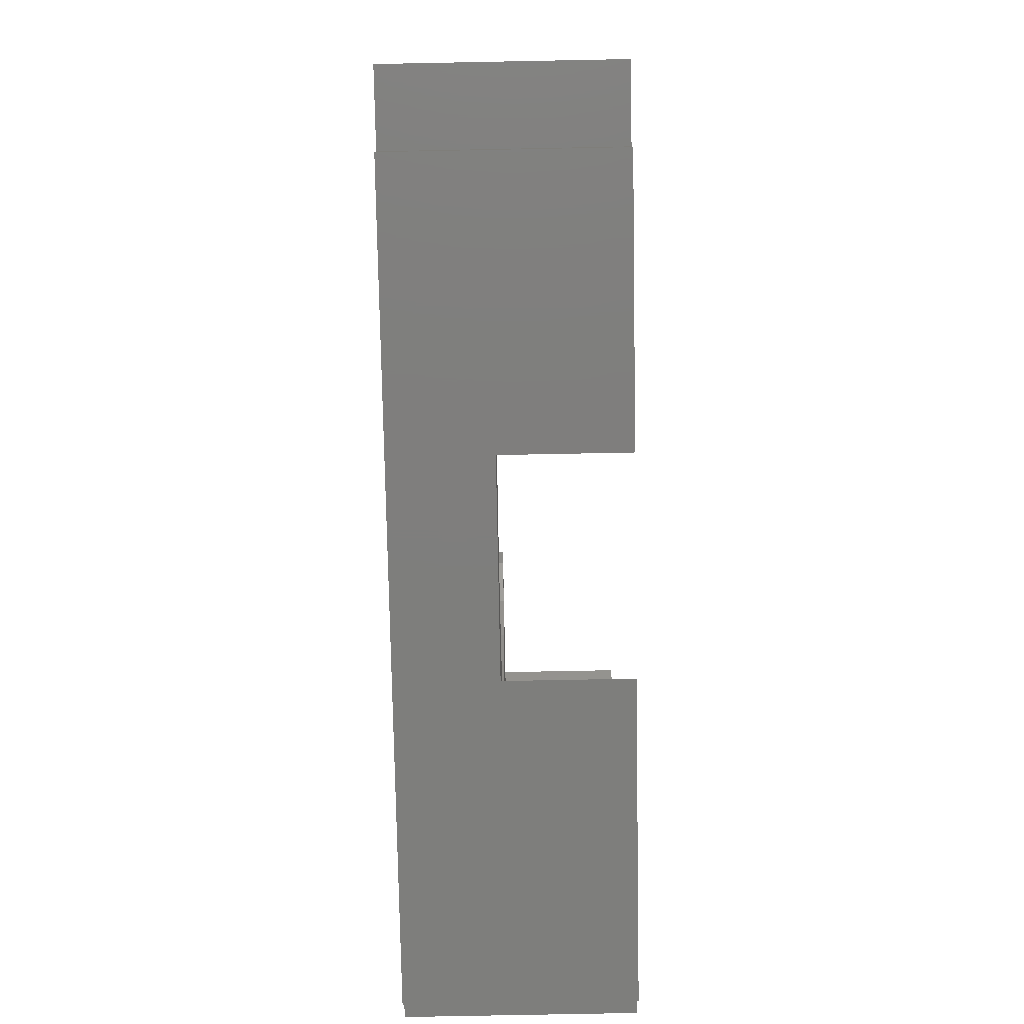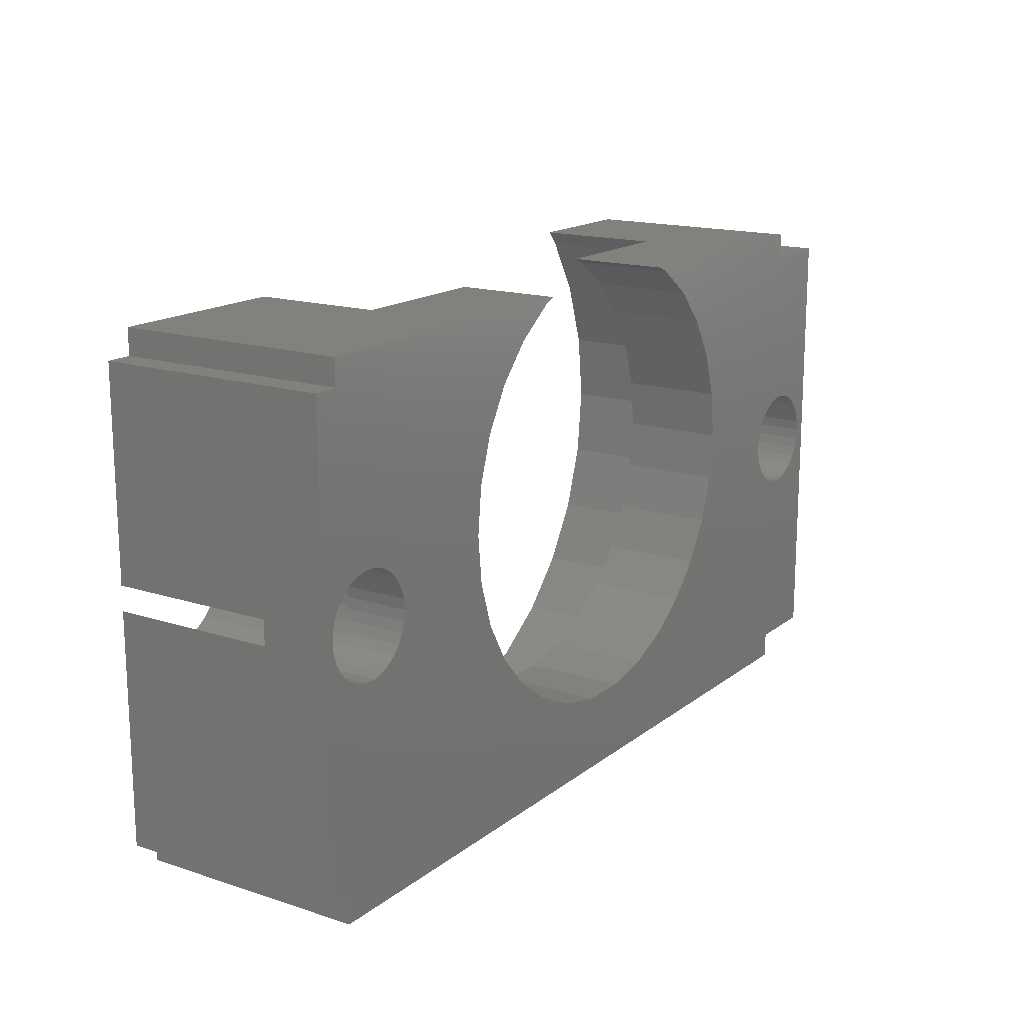
<metadata>
{"format":"stl","ext":"stl","renderer":"f3d","projection":"perspective","resolution":1024,"background":"white","views":[{"elev":-78.0,"azim":91.1,"up":"+Z"},{"elev":16.3,"azim":-56.5,"up":"+Z"}]}
</metadata>
<code>
# stl→obj: 368 verts, 740 faces
v 51 -37.5 224
v 51 -28.5 225
v 51 -28.5 224
v 51 -37.5 225
v 51 -37.5 205
v 51 -28.5 206
v 51 -28.5 205
v 51 -37.5 206
v 55.53 -28.5 219.7
v 53.29 -28.5 217.9
v 52.77 -28.5 218
v 53.77 -28.5 217.7
v 54.21 -28.5 217.4
v 55.25 -28.5 217
v 54.56 -28.5 217
v 54.83 -28.5 216.5
v 54.99 -28.5 216
v 55.05 -28.5 215.5
v 55.53 -28.5 214.3
v 54.99 -28.5 215
v 54.83 -28.5 214.5
v 54.56 -28.5 214
v 56.35 -28.5 211.8
v 54.21 -28.5 213.6
v 52.77 -28.5 213
v 53.29 -28.5 213.1
v 53.77 -28.5 213.3
v 57.69 -28.5 224.5
v 58.14 -28.5 225
v 56.35 -28.5 222.2
v 52.23 -28.5 218
v 51.71 -28.5 217.9
v 50 -28.5 224
v 51.23 -28.5 217.7
v 50.79 -28.5 217.4
v 50.44 -28.5 217
v 50.17 -28.5 216.5
v 50.01 -28.5 216
v 50 -28.5 216
v 52.23 -28.5 213
v 57.69 -28.5 209.5
v 51.71 -28.5 213.1
v 59.47 -28.5 207.5
v 50 -28.5 206
v 51.23 -28.5 213.3
v 50.79 -28.5 213.6
v 50.44 -28.5 214
v 50.17 -28.5 214.5
v 50.01 -28.5 215
v 50 -28.5 215
v 61.62 -28.5 206
v 63.78 -28.5 205
v 83 -28.5 206
v 83.23 -28.5 213
v 83.77 -28.5 213
v 86 -28.5 206
v 84.29 -28.5 213.1
v 79.65 -28.5 211.8
v 84.78 -28.5 213.3
v 78.31 -28.5 209.5
v 85.99 -28.5 215
v 86 -28.5 215
v 85.83 -28.5 214.5
v 85.56 -28.5 214
v 85.21 -28.5 213.6
v 76.53 -28.5 207.5
v 83 -28.5 205
v 74.38 -28.5 206
v 72.22 -28.5 205
v 83.77 -28.5 218
v 83 -28.5 224
v 86 -28.5 224
v 80.47 -28.5 219.7
v 79.65 -28.5 222.2
v 83.23 -28.5 218
v 84.29 -28.5 217.9
v 84.78 -28.5 217.7
v 85.21 -28.5 217.4
v 85.56 -28.5 217
v 85.83 -28.5 216.5
v 85.99 -28.5 216
v 86 -28.5 216
v 83 -28.5 225
v 78.31 -28.5 224.5
v 77.86 -28.5 225
v 82.71 -28.5 217.9
v 82.22 -28.5 217.7
v 81.79 -28.5 217.4
v 80.75 -28.5 217
v 81.44 -28.5 217
v 81.17 -28.5 216.5
v 81.01 -28.5 216
v 80.95 -28.5 215.5
v 80.47 -28.5 214.3
v 81.01 -28.5 215
v 81.17 -28.5 214.5
v 81.44 -28.5 214
v 81.79 -28.5 213.6
v 82.22 -28.5 213.3
v 82.71 -28.5 213.1
v 51.88 -37.5 217.4
v 50 -37.5 224
v 60.72 -37.5 222.3
v 61.98 -37.5 223.7
v 59.78 -37.5 220.7
v 53.12 -37.5 217.4
v 52.29 -37.5 217.5
v 52.71 -37.5 217.5
v 51.5 -37.5 217.2
v 51.16 -37.5 217
v 50.88 -37.5 216.7
v 50.67 -37.5 216.3
v 50.54 -37.5 215.9
v 50.5 -37.5 215.5
v 52.71 -37.5 213.5
v 52.29 -37.5 213.5
v 60.72 -37.5 211.7
v 59.78 -37.5 213.3
v 51.88 -37.5 213.6
v 61.98 -37.5 210.3
v 63.5 -37.5 209.2
v 65.22 -37.5 208.4
v 50 -37.5 206
v 51.5 -37.5 213.8
v 51.16 -37.5 214
v 50.88 -37.5 214.3
v 50.67 -37.5 214.7
v 50.54 -37.5 215.1
v 63.5 -37.5 224.8
v 63.96 -37.5 225
v 53.5 -37.5 217.2
v 59.2 -37.5 218.9
v 53.84 -37.5 217
v 54.12 -37.5 216.7
v 59 -37.5 217
v 54.33 -37.5 216.3
v 54.46 -37.5 215.9
v 54.5 -37.5 215.5
v 59.2 -37.5 215.1
v 54.46 -37.5 215.1
v 54.33 -37.5 214.7
v 54.12 -37.5 214.3
v 53.84 -37.5 214
v 53.5 -37.5 213.8
v 53.12 -37.5 213.6
v 67.06 -37.5 208
v 83 -37.5 205
v 68.94 -37.5 208
v 83 -37.5 206
v 83 -37.5 224
v 82.88 -37.5 217.4
v 83.29 -37.5 217.5
v 82.5 -37.5 217.2
v 81.88 -37.5 216.7
v 76.8 -37.5 218.9
v 77 -37.5 217
v 82.16 -37.5 217
v 81.67 -37.5 216.3
v 81.54 -37.5 215.9
v 81.5 -37.5 215.5
v 76.8 -37.5 215.1
v 81.54 -37.5 215.1
v 81.67 -37.5 214.7
v 76.22 -37.5 213.3
v 81.88 -37.5 214.3
v 82.16 -37.5 214
v 75.28 -37.5 211.7
v 82.5 -37.5 213.8
v 82.88 -37.5 213.6
v 72.5 -37.5 224.8
v 83 -37.5 225
v 72.04 -37.5 225
v 74.02 -37.5 223.7
v 75.28 -37.5 222.3
v 76.22 -37.5 220.7
v 83.71 -37.5 217.5
v 86 -37.5 224
v 84.12 -37.5 217.4
v 84.5 -37.5 217.2
v 84.84 -37.5 217
v 85.12 -37.5 216.7
v 85.33 -37.5 216.3
v 85.46 -37.5 215.9
v 85.5 -37.5 215.5
v 83.29 -37.5 213.5
v 83.71 -37.5 213.5
v 74.02 -37.5 210.3
v 72.5 -37.5 209.2
v 70.78 -37.5 208.4
v 86 -37.5 206
v 84.12 -37.5 213.6
v 84.5 -37.5 213.8
v 84.84 -37.5 214
v 85.12 -37.5 214.3
v 85.33 -37.5 214.7
v 85.46 -37.5 215.1
v 77.86 -33.5 225
v 72.04 -33.5 225
v 58.14 -33.5 225
v 63.96 -33.5 225
v 72.22 -33.5 205
v 63.78 -33.5 205
v 86 -35 216
v 86 -35 215
v 50 -35 215
v 50 -35 216
v 56.35 -33.5 222.2
v 55.53 -33.5 219.7
v 55.25 -33.5 217
v 57.69 -33.5 224.5
v 79.65 -33.5 222.2
v 78.31 -33.5 224.5
v 79.65 -33.5 211.8
v 80.47 -33.5 214.3
v 55.53 -33.5 214.3
v 61.62 -33.5 206
v 76.53 -33.5 207.5
v 78.31 -33.5 209.5
v 80.47 -33.5 219.7
v 74.38 -33.5 206
v 80.75 -33.5 217
v 56.35 -33.5 211.8
v 57.69 -33.5 209.5
v 72.5 -33.5 224.8
v 75.28 -33.5 222.3
v 74.02 -33.5 223.7
v 76.22 -33.5 220.7
v 76.8 -33.5 218.9
v 77 -33.5 217
v 76.8 -33.5 215.1
v 76.22 -33.5 213.3
v 75.28 -33.5 211.7
v 74.02 -33.5 210.3
v 72.5 -33.5 209.2
v 70.78 -33.5 208.4
v 63.5 -33.5 224.8
v 61.98 -33.5 223.7
v 60.72 -33.5 222.3
v 59.78 -33.5 220.7
v 59.2 -33.5 218.9
v 59 -33.5 217
v 59.2 -33.5 215.1
v 59.78 -33.5 213.3
v 60.72 -33.5 211.7
v 61.98 -33.5 210.3
v 59.47 -33.5 207.5
v 63.5 -33.5 209.2
v 65.22 -33.5 208.4
v 67.06 -33.5 208
v 68.94 -33.5 208
v 50.88 -35 216.7
v 51.16 -35 217
v 51.5 -35 213.8
v 51.88 -35 213.6
v 50.54 -35 215.1
v 50.5 -35 215.5
v 54.5 -35 215.5
v 54.46 -35 215.1
v 50.67 -35 216.3
v 54.46 -35 215.9
v 52.71 -35 217.5
v 52.29 -35 217.5
v 50.54 -35 215.9
v 53.84 -35 217
v 54.12 -35 216.7
v 52.29 -35 213.5
v 52.71 -35 213.5
v 53.12 -35 217.4
v 51.5 -35 217.2
v 54.33 -35 214.7
v 54.12 -35 214.3
v 51.88 -35 217.4
v 51.16 -35 214
v 53.12 -35 213.6
v 53.5 -35 213.8
v 54.33 -35 216.3
v 53.84 -35 214
v 53.5 -35 217.2
v 50.88 -35 214.3
v 50.67 -35 214.7
v 84.12 -35 217.4
v 83.71 -35 217.5
v 81.54 -35 215.9
v 81.67 -35 216.3
v 81.5 -35 215.5
v 81.67 -35 214.7
v 81.54 -35 215.1
v 85.5 -35 215.5
v 85.46 -35 215.1
v 81.88 -35 216.7
v 82.16 -35 217
v 85.33 -35 214.7
v 84.84 -35 217
v 84.5 -35 217.2
v 82.5 -35 213.8
v 82.88 -35 213.6
v 81.88 -35 214.3
v 85.12 -35 214.3
v 83.29 -35 213.5
v 83.71 -35 213.5
v 83.29 -35 217.5
v 82.88 -35 217.4
v 82.5 -35 217.2
v 82.16 -35 214
v 84.84 -35 214
v 85.33 -35 216.3
v 85.46 -35 215.9
v 85.12 -35 216.7
v 84.5 -35 213.8
v 84.12 -35 213.6
v 54.56 -35 214
v 54.83 -35 214.5
v 51.23 -35 217.7
v 51.71 -35 217.9
v 50.17 -35 216.5
v 50.01 -35 216
v 50.44 -35 217
v 51.23 -35 213.3
v 50.79 -35 213.6
v 50.01 -35 215
v 50.17 -35 214.5
v 52.77 -35 218
v 53.29 -35 217.9
v 54.21 -35 213.6
v 53.77 -35 213.3
v 54.99 -35 215
v 55.05 -35 215.5
v 53.77 -35 217.7
v 54.21 -35 217.4
v 53.29 -35 213.1
v 52.77 -35 213
v 54.83 -35 216.5
v 54.56 -35 217
v 54.99 -35 216
v 50.44 -35 214
v 50.79 -35 217.4
v 52.23 -35 213
v 51.71 -35 213.1
v 52.23 -35 218
v 85.56 -35 214
v 85.83 -35 214.5
v 82.22 -35 217.7
v 82.71 -35 217.9
v 81.17 -35 216.5
v 81.01 -35 216
v 80.95 -35 215.5
v 81.44 -35 217
v 82.22 -35 213.3
v 81.79 -35 213.6
v 81.01 -35 215
v 81.17 -35 214.5
v 83.77 -35 218
v 84.29 -35 217.9
v 85.21 -35 213.6
v 84.78 -35 213.3
v 85.99 -35 215
v 84.78 -35 217.7
v 85.21 -35 217.4
v 84.29 -35 213.1
v 83.77 -35 213
v 85.83 -35 216.5
v 85.56 -35 217
v 85.99 -35 216
v 81.44 -35 214
v 81.79 -35 217.4
v 83.23 -35 213
v 82.71 -35 213.1
v 83.23 -35 218
f 1 2 3
f 2 1 4
f 5 6 7
f 6 5 8
f 9 10 11
f 9 12 10
f 9 13 12
f 14 13 9
f 14 15 13
f 14 16 15
f 14 17 16
f 14 18 17
f 19 18 14
f 18 19 20
f 19 21 20
f 19 22 21
f 23 22 19
f 22 23 24
f 6 25 23
f 26 23 25
f 27 23 26
f 24 23 27
f 28 2 29
f 30 2 28
f 2 30 3
f 9 3 30
f 11 3 9
f 31 3 11
f 32 3 31
f 3 32 33
f 34 33 32
f 35 33 34
f 36 33 35
f 37 33 36
f 38 33 37
f 33 38 39
f 25 6 40
f 6 23 41
f 40 6 42
f 6 41 43
f 44 42 6
f 42 44 45
f 45 44 46
f 46 44 47
f 47 44 48
f 49 44 50
f 48 44 49
f 7 43 51
f 7 51 52
f 43 7 6
f 53 54 55
f 56 55 57
f 54 53 58
f 56 57 59
f 58 53 60
f 56 61 62
f 56 63 61
f 56 64 63
f 56 65 64
f 56 59 65
f 55 56 53
f 60 53 66
f 67 66 53
f 66 67 68
f 68 67 69
f 70 71 72
f 71 73 74
f 71 70 75
f 72 76 70
f 72 77 76
f 72 78 77
f 72 79 78
f 72 80 79
f 72 81 80
f 81 72 82
f 83 84 85
f 71 84 83
f 84 71 74
f 71 75 73
f 86 73 75
f 87 73 86
f 88 73 87
f 88 89 73
f 90 89 88
f 91 89 90
f 92 89 91
f 93 89 92
f 94 93 95
f 93 94 89
f 96 94 95
f 97 94 96
f 58 97 98
f 58 98 99
f 97 58 94
f 100 58 99
f 58 100 54
f 101 1 102
f 1 103 104
f 1 105 103
f 1 106 105
f 1 107 108
f 1 101 107
f 102 109 101
f 102 110 109
f 102 111 110
f 102 112 111
f 102 113 112
f 102 114 113
f 8 115 116
f 115 117 118
f 8 116 119
f 115 8 117
f 117 8 120
f 5 120 8
f 121 5 122
f 120 5 121
f 8 119 123
f 124 123 119
f 125 123 124
f 126 123 125
f 127 123 126
f 128 123 127
f 114 123 128
f 123 114 102
f 4 129 130
f 104 4 1
f 4 104 129
f 1 108 106
f 131 105 106
f 105 131 132
f 133 132 131
f 134 132 133
f 132 134 135
f 136 135 134
f 137 135 136
f 138 135 137
f 138 139 135
f 140 139 138
f 141 139 140
f 118 141 142
f 118 142 143
f 118 143 144
f 118 144 145
f 141 118 139
f 118 145 115
f 146 147 148
f 148 147 149
f 150 151 152
f 150 153 151
f 154 155 156
f 155 157 153
f 155 154 157
f 156 158 154
f 156 159 158
f 156 160 159
f 161 160 156
f 161 162 160
f 161 163 162
f 164 163 161
f 163 164 165
f 165 164 166
f 167 166 164
f 168 149 169
f 149 168 167
f 166 167 168
f 170 171 172
f 173 171 170
f 174 171 173
f 171 174 150
f 175 150 174
f 155 150 175
f 153 150 155
f 176 150 152
f 150 176 177
f 178 177 176
f 179 177 178
f 180 177 179
f 181 177 180
f 182 177 181
f 183 177 182
f 184 177 183
f 169 149 185
f 185 149 186
f 149 167 187
f 149 187 188
f 149 188 189
f 122 5 146
f 147 146 5
f 149 189 148
f 190 186 149
f 186 190 191
f 191 190 192
f 192 190 193
f 193 190 194
f 194 190 195
f 184 190 177
f 196 190 184
f 195 190 196
f 171 71 83
f 71 171 150
f 149 67 53
f 67 149 147
f 197 83 85
f 83 197 171
f 172 197 198
f 197 172 171
f 29 2 199
f 199 130 200
f 199 4 130
f 4 199 2
f 147 201 67
f 147 202 201
f 5 202 147
f 7 202 5
f 202 7 52
f 67 201 69
f 72 203 82
f 203 177 204
f 177 203 72
f 204 56 62
f 204 190 56
f 190 204 177
f 71 177 72
f 177 71 150
f 149 56 190
f 56 149 53
f 44 205 50
f 102 205 123
f 123 205 44
f 206 33 39
f 206 102 33
f 205 102 206
f 33 1 3
f 1 33 102
f 123 6 8
f 6 123 44
f 207 9 30
f 9 207 208
f 208 14 9
f 14 208 209
f 210 30 28
f 30 210 207
f 211 84 74
f 84 211 212
f 213 94 58
f 94 213 214
f 209 19 14
f 19 209 215
f 51 202 52
f 202 51 216
f 217 60 66
f 60 217 218
f 199 28 29
f 28 199 210
f 218 58 60
f 58 218 213
f 212 85 84
f 85 212 197
f 219 74 73
f 74 219 211
f 69 220 68
f 220 69 201
f 221 73 89
f 73 221 219
f 222 41 23
f 41 222 223
f 214 89 94
f 89 214 221
f 215 23 19
f 23 215 222
f 68 217 66
f 217 68 220
f 197 224 198
f 225 197 212
f 197 226 224
f 197 225 226
f 211 225 212
f 211 227 225
f 219 227 211
f 219 228 227
f 221 228 219
f 221 229 228
f 221 230 229
f 214 230 221
f 214 231 230
f 213 231 214
f 213 232 231
f 218 232 213
f 232 218 233
f 217 233 218
f 233 217 234
f 220 234 217
f 234 201 235
f 201 234 220
f 236 199 200
f 237 199 236
f 238 199 237
f 199 238 210
f 238 207 210
f 239 207 238
f 239 208 207
f 240 208 239
f 241 208 240
f 241 209 208
f 242 209 241
f 242 215 209
f 243 215 242
f 243 222 215
f 244 222 243
f 223 244 245
f 244 223 222
f 246 245 247
f 202 247 248
f 202 248 249
f 245 246 223
f 235 201 250
f 250 201 249
f 202 249 201
f 247 202 216
f 247 216 246
f 43 216 51
f 216 43 246
f 223 43 41
f 43 223 246
f 139 243 242
f 243 139 118
f 105 240 239
f 240 105 132
f 132 241 240
f 241 132 135
f 103 239 238
f 239 103 105
f 175 225 227
f 225 175 174
f 245 121 247
f 121 245 120
f 135 242 241
f 242 135 139
f 104 238 237
f 238 104 103
f 187 232 233
f 232 187 167
f 174 226 225
f 226 174 173
f 234 187 233
f 187 234 188
f 235 188 234
f 188 235 189
f 170 226 173
f 226 170 224
f 156 228 229
f 228 156 155
f 164 230 231
f 230 164 161
f 172 224 170
f 224 172 198
f 155 227 228
f 227 155 175
f 250 189 235
f 189 250 148
f 161 229 230
f 229 161 156
f 167 231 232
f 231 167 164
f 118 244 243
f 244 118 117
f 248 146 249
f 146 248 122
f 104 236 129
f 236 104 237
f 117 245 244
f 245 117 120
f 129 200 130
f 200 129 236
f 247 122 248
f 122 247 121
f 249 148 250
f 148 249 146
f 110 251 252
f 251 110 111
f 253 119 254
f 119 253 124
f 114 255 256
f 255 114 128
f 140 257 258
f 257 140 138
f 111 259 251
f 259 111 112
f 138 260 257
f 260 138 137
f 107 261 108
f 261 107 262
f 113 256 263
f 256 113 114
f 134 264 265
f 264 134 133
f 266 115 267
f 115 266 116
f 108 268 106
f 268 108 261
f 110 269 109
f 269 110 252
f 142 270 271
f 270 142 141
f 112 263 259
f 263 112 113
f 101 262 107
f 262 101 272
f 273 124 253
f 124 273 125
f 141 258 270
f 258 141 140
f 109 272 101
f 272 109 269
f 274 144 275
f 144 274 145
f 136 265 276
f 265 136 134
f 143 271 277
f 271 143 142
f 254 116 266
f 116 254 119
f 275 143 277
f 143 275 144
f 131 264 133
f 264 131 278
f 106 278 131
f 278 106 268
f 267 145 274
f 145 267 115
f 127 279 280
f 279 127 126
f 128 280 255
f 280 128 127
f 126 273 279
f 273 126 125
f 137 276 260
f 276 137 136
f 176 281 178
f 281 176 282
f 158 283 284
f 283 158 159
f 159 285 283
f 285 159 160
f 162 286 287
f 286 162 163
f 196 288 289
f 288 196 184
f 157 290 291
f 290 157 154
f 195 289 292
f 289 195 196
f 179 293 180
f 293 179 294
f 295 169 296
f 169 295 168
f 163 297 286
f 297 163 165
f 194 292 298
f 292 194 195
f 299 186 300
f 186 299 185
f 296 185 299
f 185 296 169
f 152 282 176
f 282 152 301
f 160 287 285
f 287 160 162
f 153 302 151
f 302 153 303
f 304 168 295
f 168 304 166
f 178 294 179
f 294 178 281
f 157 303 153
f 303 157 291
f 193 298 305
f 298 193 194
f 183 306 307
f 306 183 182
f 154 284 290
f 284 154 158
f 181 293 308
f 293 181 180
f 309 193 305
f 193 309 192
f 165 304 297
f 304 165 166
f 151 301 152
f 301 151 302
f 184 307 288
f 307 184 183
f 300 191 310
f 191 300 186
f 310 192 309
f 192 310 191
f 182 308 306
f 308 182 181
f 311 21 22
f 21 311 312
f 313 32 314
f 32 313 34
f 315 38 37
f 38 315 316
f 316 39 38
f 39 316 206
f 317 37 36
f 37 317 315
f 46 318 45
f 318 46 319
f 320 48 49
f 48 320 321
f 322 10 323
f 10 322 11
f 27 324 24
f 324 27 325
f 326 18 20
f 18 326 327
f 328 13 329
f 13 328 12
f 25 330 26
f 330 25 331
f 332 15 16
f 15 332 333
f 327 17 18
f 17 327 334
f 26 325 27
f 325 26 330
f 321 47 48
f 47 321 335
f 333 13 15
f 13 333 329
f 336 34 313
f 34 336 35
f 40 331 25
f 331 40 337
f 334 16 17
f 16 334 332
f 42 337 40
f 337 42 338
f 205 49 50
f 49 205 320
f 261 322 323
f 322 261 339
f 268 323 328
f 262 339 261
f 339 262 314
f 323 268 261
f 278 328 329
f 328 278 268
f 264 329 333
f 329 264 278
f 333 265 264
f 332 265 333
f 332 276 265
f 334 276 332
f 334 260 276
f 327 260 334
f 327 257 260
f 327 258 257
f 326 258 327
f 326 270 258
f 312 270 326
f 312 271 270
f 311 271 312
f 271 311 277
f 324 277 311
f 277 324 275
f 325 275 324
f 275 325 274
f 274 330 267
f 330 274 325
f 272 314 262
f 314 272 313
f 269 313 272
f 313 269 336
f 252 336 269
f 336 252 317
f 251 317 252
f 251 315 317
f 259 315 251
f 259 316 315
f 263 316 259
f 316 263 206
f 256 206 263
f 205 256 255
f 256 205 206
f 255 320 205
f 280 320 255
f 280 321 320
f 279 321 280
f 335 279 273
f 279 335 321
f 319 273 253
f 273 319 335
f 318 253 254
f 338 254 266
f 331 267 330
f 253 318 319
f 267 331 266
f 254 338 318
f 337 266 331
f 266 337 338
f 312 20 21
f 20 312 326
f 336 36 35
f 36 336 317
f 314 31 339
f 31 314 32
f 339 11 322
f 11 339 31
f 323 12 328
f 12 323 10
f 324 22 24
f 22 324 311
f 335 46 47
f 46 335 319
f 45 338 42
f 338 45 318
f 340 63 64
f 63 340 341
f 342 86 343
f 86 342 87
f 344 92 91
f 92 344 345
f 345 93 92
f 93 345 346
f 347 91 90
f 91 347 344
f 98 348 99
f 348 98 349
f 350 96 95
f 96 350 351
f 352 76 353
f 76 352 70
f 59 354 65
f 354 59 355
f 356 62 61
f 62 356 204
f 357 78 358
f 78 357 77
f 55 359 57
f 359 55 360
f 361 79 80
f 79 361 362
f 203 81 82
f 81 203 363
f 57 355 59
f 355 57 359
f 351 97 96
f 97 351 364
f 362 78 79
f 78 362 358
f 365 87 342
f 87 365 88
f 54 360 55
f 360 54 366
f 363 80 81
f 80 363 361
f 100 366 54
f 366 100 367
f 346 95 93
f 95 346 350
f 282 352 353
f 352 282 368
f 281 353 357
f 301 368 282
f 368 301 343
f 353 281 282
f 294 357 358
f 357 294 281
f 293 358 362
f 358 293 294
f 362 308 293
f 361 308 362
f 361 306 308
f 363 306 361
f 307 363 203
f 363 307 306
f 203 288 307
f 204 288 203
f 288 204 289
f 356 289 204
f 356 292 289
f 341 292 356
f 341 298 292
f 340 298 341
f 298 340 305
f 354 305 340
f 305 354 309
f 355 309 354
f 309 355 310
f 310 359 300
f 359 310 355
f 302 343 301
f 343 302 342
f 303 342 302
f 342 303 365
f 291 365 303
f 365 291 347
f 290 347 291
f 290 344 347
f 284 344 290
f 284 345 344
f 283 345 284
f 285 345 283
f 285 346 345
f 287 346 285
f 287 350 346
f 286 350 287
f 286 351 350
f 297 351 286
f 364 297 304
f 297 364 351
f 349 304 295
f 304 349 364
f 348 295 296
f 367 296 299
f 360 300 359
f 295 348 349
f 300 360 299
f 296 367 348
f 366 299 360
f 299 366 367
f 341 61 63
f 61 341 356
f 365 90 88
f 90 365 347
f 343 75 368
f 75 343 86
f 368 70 352
f 70 368 75
f 353 77 357
f 77 353 76
f 354 64 65
f 64 354 340
f 364 98 97
f 98 364 349
f 99 367 100
f 367 99 348

</code>
